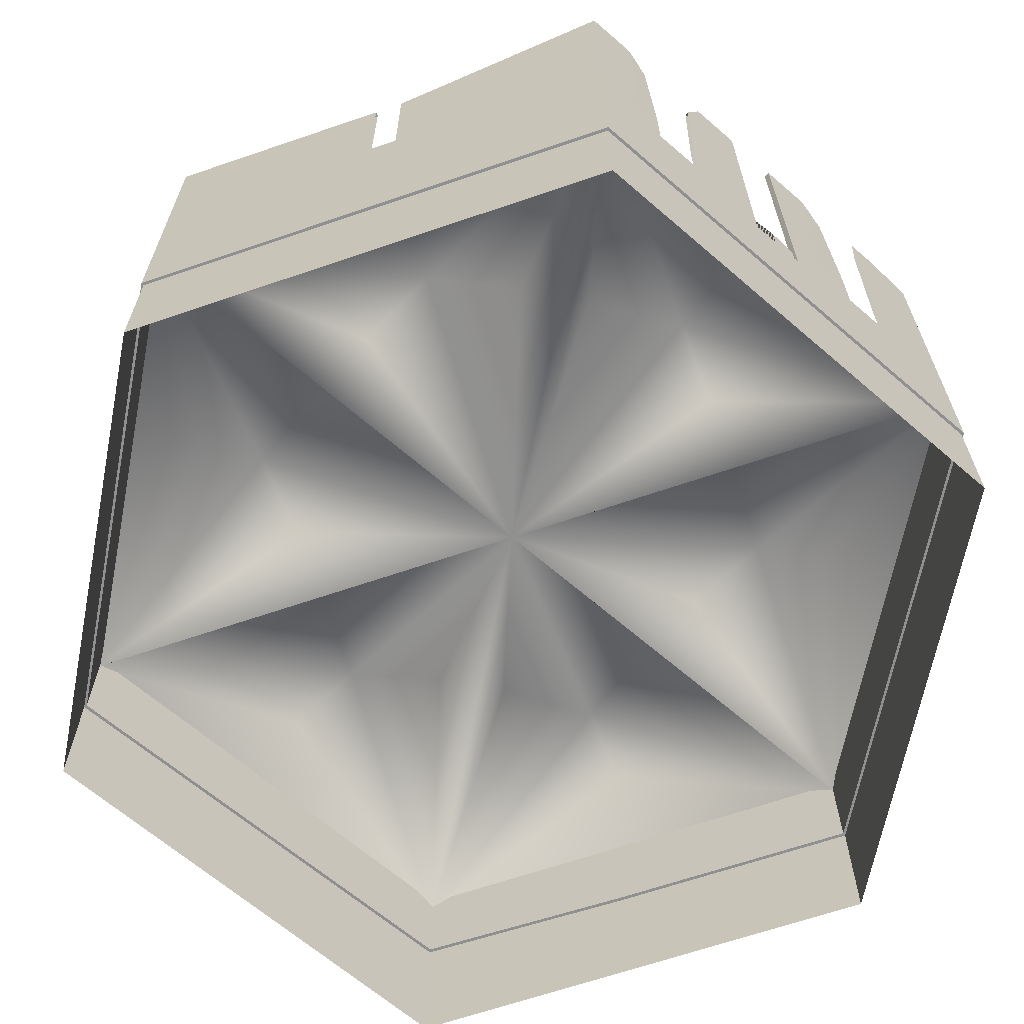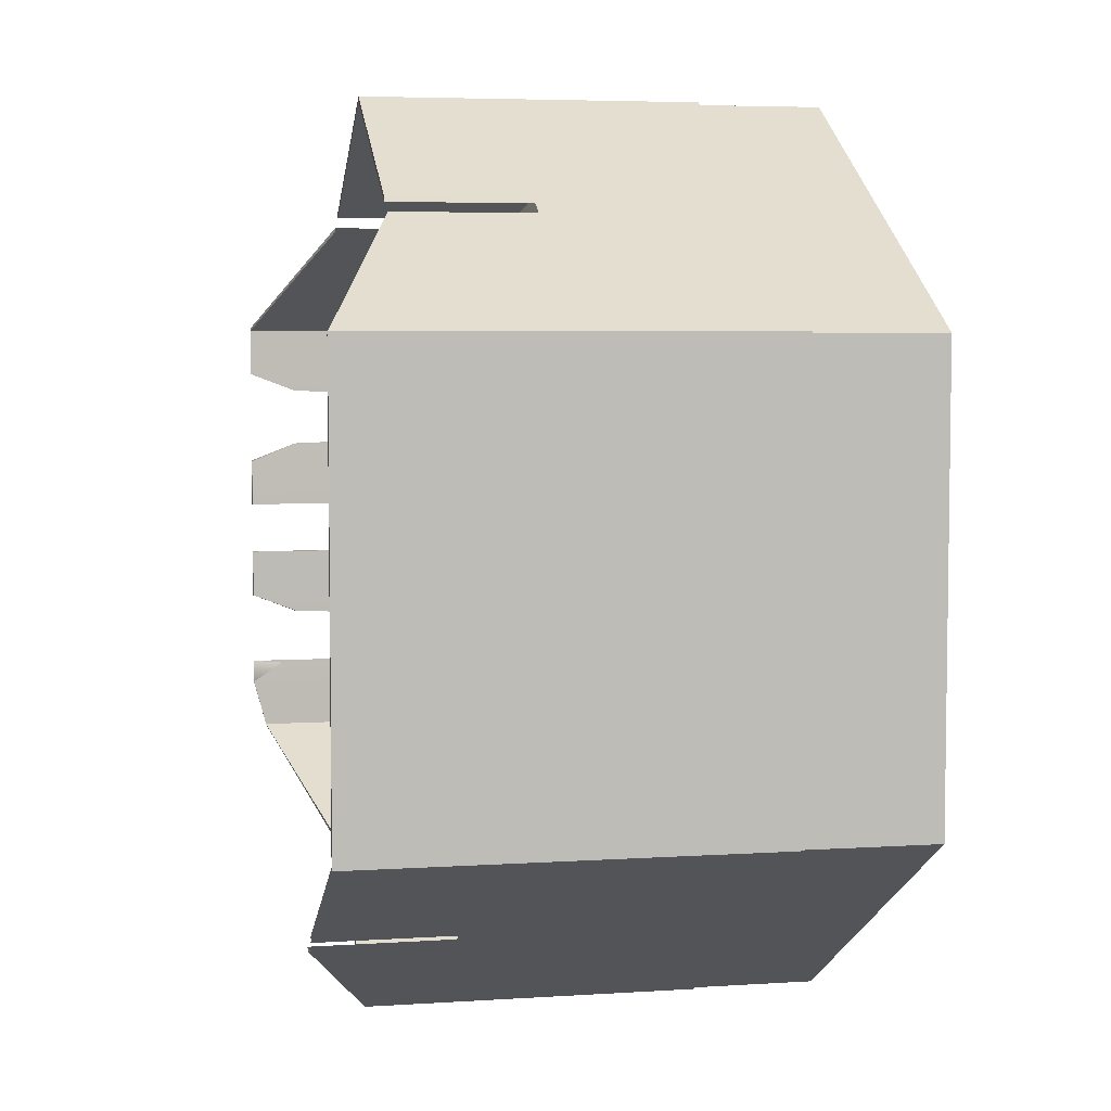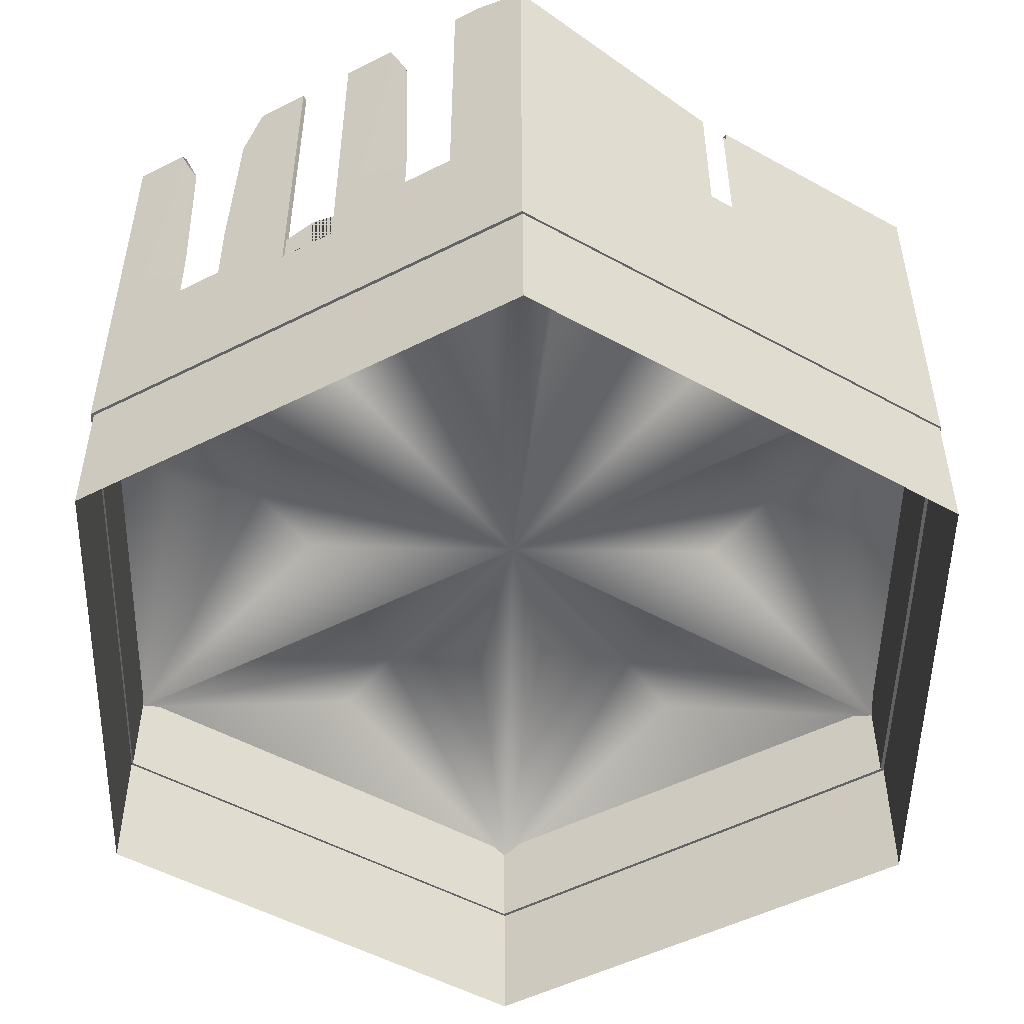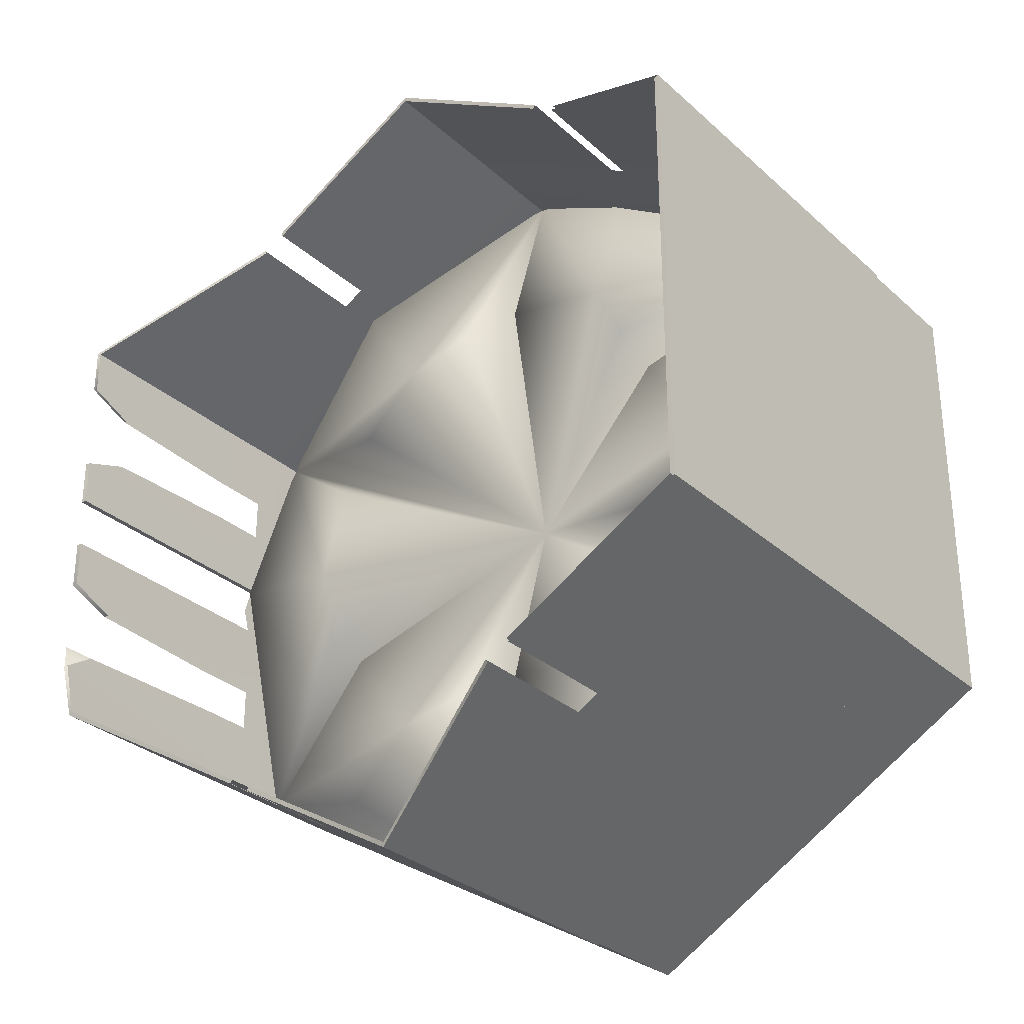
<metadata>
{"format":"obj","ext":"obj","renderer":"f3d","projection":"perspective","resolution":1024,"background":"white","views":[{"elev":-65.8,"azim":49.0,"up":"+Y"},{"elev":5.3,"azim":-101.5,"up":"+Z"},{"elev":-51.0,"azim":118.9,"up":"+Y"},{"elev":-30.2,"azim":-142.0,"up":"+Z"}]}
</metadata>
<code>
v -128.2 -22.58 -17.04
v -160.3 -22.58 -35.6
v -192.5 -22.58 -17.04
v -192.5 -22.58 20.06
v -160.3 -22.58 38.61
v -128.2 -22.58 20.06
v -128.2 -5.144 -17.04
v -160.3 -5.144 -35.6
v -192.5 -5.144 -17.04
v -192.5 -5.144 20.06
v -160.3 -5.144 38.61
v -128.2 -5.144 20.06
v -160.3 -5.144 1.508
v -144.3 -7.356 -26.32
v -176.4 -7.356 -26.32
v -192.5 -7.356 1.508
v -176.4 -7.356 29.34
v -144.3 -7.356 29.34
v -128.2 -7.356 1.508
v -149.6 1.362 -17.04
v -171 1.362 -17.04
v -181.8 1.362 1.508
v -171 1.362 20.06
v -149.6 1.362 20.06
v -138.9 1.362 1.508
v -144.3 0.8087 -26.32
v -176.4 0.8087 -26.32
v -192.5 0.8087 1.508
v -176.4 0.8087 29.34
v -144.3 0.8087 29.34
v -128.2 0.8087 1.508
v -145.7 3.109 -23.83
v -157.5 3.109 -17.04
v -145.7 3.109 -10.26
v -175 3.109 -23.83
v -175 3.109 -10.26
v -163.2 3.109 -17.04
v -189.6 3.109 1.508
v -177.8 3.109 8.294
v -177.8 3.109 -5.277
v -175 3.109 26.85
v -163.2 3.109 20.06
v -175 3.109 13.28
v -145.7 3.109 26.85
v -145.7 3.109 13.28
v -157.5 3.109 20.06
v -131.1 3.109 1.508
v -142.8 3.109 -5.277
v -142.8 3.109 8.294
v -144.3 -12.21 -26.32
v -153.3 -4.566 -31.54
v -135.2 -4.566 -21.1
v -176.4 -12.21 -26.32
v -185.4 -4.566 -21.1
v -167.4 -4.566 -31.54
v -192.5 -12.21 1.508
v -192.5 -4.566 11.94
v -192.5 -4.566 -8.923
v -176.4 -12.21 29.34
v -167.4 -4.566 34.55
v -185.4 -4.566 24.12
v -144.3 -12.21 29.34
v -135.2 -4.566 24.12
v -153.3 -4.566 34.55
v -128.2 -12.21 1.508
v -128.2 -4.566 -8.922
v -128.2 -4.566 11.94
v -128 21.02 -17.09
v -128 22.15 20.2
v -160.3 15.92 -35.74
v -192.6 22.15 -17.09
v -192.6 22.15 20.2
v -160.3 15.92 38.85
v -128 -12.21 20.2
v -128 -12.21 -17.09
v -160.3 -12.21 -35.74
v -192.6 -11.66 -17.09
v -192.6 -12.19 20.2
v -160.3 -12.21 38.85
v -128 22.15 3.868
v -128 -12.21 3.868
v -128 22.15 -0.577
v -128 -12.21 -0.577
v -128 -2.619 3.868
v -128 -2.619 -0.577
v -128 -2.619 -17.09
v -160.3 -2.619 -35.74
v -192.6 3.24 -17.09
v -192.6 2.198 20.2
v -160.3 -2.619 38.85
v -128 -2.619 20.2
v -128.5 -2.619 -0.577
v -128.4 -2.619 -16.85
v -128.3 21.12 -16.88
v -128.5 22.15 -0.577
v -160.3 -2.619 -35.26
v -160.3 15.92 -35.32
v -192.2 3.24 -16.85
v -192.2 22.15 -16.88
v -192.2 2.198 19.96
v -192.2 22.15 19.99
v -160.3 -2.619 38.37
v -160.3 15.92 38.43
v -128.4 -2.619 19.96
v -128.3 22.15 19.99
v -128.5 -2.619 3.868
v -128.5 22.15 3.868
v -128.5 -12.21 3.868
v -128.5 -12.21 -0.577
v -128.3 -12.21 -16.88
v -160.3 -12.21 -35.32
v -192.2 -11.66 -16.88
v -192.2 -12.19 19.99
v -160.3 -12.21 38.43
v -128.3 -12.21 19.99
v -128 -2.619 -8.835
v -128 -12.21 -8.835
v -128.4 -12.21 -8.731
v -128.4 -2.619 -8.715
v -128 -2.619 12.03
v -128 -12.21 12.03
v -128.4 -12.21 11.93
v -128.4 -2.619 11.91
v -128 22.15 -4.706
v -128 -2.619 -4.706
v -128 -12.21 -4.706
v -128.4 -12.21 -4.654
v -128.4 -2.619 -4.646
v -128.4 22.15 -4.654
v -128 22.15 7.951
v -128 -2.619 7.951
v -128 -12.21 7.951
v -128.4 -12.21 7.899
v -128.4 -2.619 7.891
v -128.4 22.15 7.899
v -128 22.15 16.12
v -128 -2.619 16.12
v -128 -12.21 16.12
v -128.4 -12.21 15.96
v -128.4 -2.619 15.94
v -128.4 22.15 15.96
v -128 22.15 -12.96
v -128 -2.619 -12.96
v -128 -12.21 -12.96
v -128.4 -12.21 -12.81
v -128.4 -2.619 -12.78
v -128.4 22.15 -12.81
v -128 22.15 -10.9
v -128 -2.619 -10.9
v -128 -12.21 -10.9
v -128.4 -12.21 -10.77
v -128.4 -2.619 -10.75
v -128.3 19.53 -11.1
v -128 18.14 -6.278
v -128 -2.619 -6.77
v -128 -12.21 -6.77
v -128.4 -12.21 -6.692
v -128.4 -2.619 -6.68
v -128.4 18.14 -6.218
v -128 18.14 9.506
v -128 -2.619 9.993
v -128 -12.21 9.993
v -128.4 -12.21 9.915
v -128.4 -2.619 9.903
v -128.4 18.14 9.446
v -128 18.14 14.54
v -128 -2.619 14.08
v -128 -12.21 14.08
v -128.4 -12.21 13.95
v -128.4 -2.619 13.93
v -128.3 18.14 14.43
v -128 2.052 -17.09
v -128 2.108 -12.96
v -128 2.108 -10.9
v -128 2.108 -6.77
v -128 2.108 -4.706
v -128 2.108 -0.577
v -128.5 2.108 -0.577
v -128.4 2.108 -4.65
v -128.4 2.108 -6.686
v -128.4 2.108 -10.76
v -128.4 2.108 -12.8
v -128.4 2.061 -16.87
v -160.3 2.052 -35.29
v -192.2 8.289 -16.87
v -192.2 8.289 19.98
v -160.3 2.052 38.4
v -128.4 2.108 19.98
v -128.4 2.108 15.95
v -128.4 2.108 13.94
v -128.4 2.108 9.909
v -128.4 2.108 7.895
v -128.5 2.108 3.868
v -128 2.108 3.868
v -128 2.108 7.951
v -128 2.108 9.993
v -128 2.108 14.08
v -128 2.108 16.12
v -128 2.108 20.2
v -160.3 2.052 38.85
v -192.6 8.289 20.2
v -192.6 8.289 -17.09
v -160.3 2.052 -35.74
v -128 -0.2832 -17.09
v -128 -0.2832 -12.96
v -128 -0.2832 -10.9
v -128 -0.2832 -8.835
v -128 -0.2832 -6.77
v -128 -0.2832 -4.706
v -128 -0.2832 -0.577
v -128.5 -0.2832 -0.577
v -128.4 -0.2832 -4.648
v -128.4 -0.2832 -6.683
v -128.4 -0.2832 -8.719
v -128.4 -0.2832 -10.75
v -128.4 -0.2832 -12.79
v -128.4 -0.2832 -16.86
v -160.3 -0.2832 -35.28
v -192.2 5.954 -16.86
v -192.2 5.576 19.97
v -160.3 -0.2832 38.38
v -128.4 -0.2832 19.97
v -128.4 -0.2832 15.94
v -128.4 -0.2832 13.93
v -128.4 -0.2832 11.92
v -128.4 -0.2832 9.906
v -128.4 -0.2832 7.893
v -128.5 -0.2832 3.868
v -128 -0.2832 3.868
v -128 -0.2832 7.951
v -128 -0.2832 9.993
v -128 -0.2832 12.03
v -128 -0.2832 14.08
v -128 -0.2832 16.12
v -128 -0.2832 20.2
v -160.3 -0.2832 38.85
v -192.6 5.576 20.2
v -192.6 5.954 -17.09
v -160.3 -0.2832 -35.74
v -160.3 4.388 38.85
v -128 5.095 20.2
v -128 5.095 16.12
v -128 5.095 14.08
v -128 5.095 9.993
v -128 5.095 7.951
v -128 5.095 3.868
v -128.5 5.095 3.868
v -128.4 5.095 7.897
v -128.4 5.095 9.912
v -128.4 5.095 13.94
v -128.4 5.095 15.96
v -128.3 5.095 19.99
v -160.3 4.388 38.42
v -192.2 10.62 19.99
v -192.2 10.62 -16.88
v -160.3 4.388 -35.31
v -128.3 4.844 -16.88
v -128.4 5.095 -12.8
v -128.4 5.095 -10.76
v -128.4 5.095 -6.689
v -128.4 5.095 -4.652
v -128.5 5.095 -0.577
v -128 5.095 -0.577
v -128 5.095 -4.706
v -128 5.095 -6.77
v -128 5.095 -10.9
v -128 5.095 -12.96
v -128 4.822 -17.09
v -160.3 4.388 -35.74
v -192.6 10.62 -17.09
v -192.6 10.62 20.2
v -143.1 15.92 -25.85
v -145.1 15.92 -26.98
v -143.1 4.388 -25.85
v -145.1 4.388 -26.98
v -143.1 2.052 -25.85
v -145.1 2.052 -26.98
v -145.1 -0.2832 -26.98
v -143.1 -0.2832 -25.85
v -145.1 -2.619 -26.98
v -143.1 -2.619 -25.85
v -145.1 -12.21 -26.98
v -143.1 -12.21 -25.85
v -145.3 -12.21 -26.67
v -143.3 -12.21 -25.54
v -145.3 -2.619 -26.62
v -143.4 -2.619 -25.49
v -145.3 -0.2832 -26.64
v -143.3 -0.2832 -25.5
v -145.3 2.052 -26.65
v -143.3 2.052 -25.51
v -145.3 4.388 -26.66
v -143.3 4.388 -25.53
v -143.3 15.92 -25.54
v -145.3 15.92 -26.67
v -145.1 15.92 30.09
v -143.1 15.92 28.96
v -145.1 4.388 30.09
v -143.1 4.388 28.96
v -145.1 2.052 30.09
v -143.1 2.052 28.96
v -143.1 -0.2832 28.96
v -145.1 -0.2832 30.09
v -143.1 -2.619 28.96
v -145.1 -2.619 30.09
v -143.1 -12.21 28.96
v -145.1 -12.21 30.09
v -143.3 -12.21 28.65
v -145.3 -12.21 29.78
v -143.4 -2.619 28.6
v -145.3 -2.619 29.73
v -143.3 -0.2832 28.61
v -145.3 -0.2832 29.74
v -143.3 2.052 28.62
v -145.3 2.052 29.76
v -143.3 4.388 28.63
v -145.3 4.388 29.77
v -145.3 15.92 29.78
v -143.3 15.92 28.65
v -175.4 8.289 -26.98
v -177.4 8.289 -25.85
v -177.4 5.576 -25.85
v -175.4 5.576 -26.98
v -177.4 2.198 -25.85
v -175.4 2.198 -26.98
v -177.4 -12.19 -25.85
v -175.4 -12.19 -26.98
v -177.2 -12.19 -25.54
v -175.3 -12.19 -26.67
v -177.2 2.198 -25.49
v -175.2 2.198 -26.62
v -177.2 5.576 -25.5
v -175.2 5.576 -26.64
v -177.2 8.289 -25.51
v -175.2 8.289 -26.65
v -177.2 10.62 -25.53
v -175.3 10.62 -26.66
v -175.3 22.15 -26.67
v -177.2 22.15 -25.54
v -177.4 22.15 -25.85
v -175.4 22.15 -26.98
v -175.4 10.62 -26.98
v -177.4 10.62 -25.85
v -177.4 2.052 28.96
v -175.4 2.052 30.09
v -175.4 -0.2832 30.09
v -177.4 -0.2832 28.96
v -175.4 -2.619 30.09
v -177.4 -2.619 28.96
v -175.4 -12.21 30.09
v -177.4 -12.21 28.96
v -175.3 -12.21 29.78
v -177.2 -12.21 28.65
v -175.2 -2.619 29.73
v -177.2 -2.619 28.6
v -175.2 -0.2832 29.74
v -177.2 -0.2832 28.61
v -175.2 2.052 29.76
v -177.2 2.052 28.62
v -175.3 4.388 29.77
v -177.2 4.388 28.63
v -177.2 15.92 28.65
v -175.3 15.92 29.78
v -175.4 15.92 30.09
v -177.4 15.92 28.96
v -175.4 4.388 30.09
v -177.4 4.388 28.96
f 26 7 14
f 26 14 8
f 26 8 7
f 27 8 15
f 27 15 9
f 27 9 8
f 28 9 16
f 28 16 10
f 28 10 9
f 29 10 17
f 29 17 11
f 29 11 10
f 30 11 18
f 30 18 12
f 30 12 11
f 31 12 19
f 31 19 7
f 31 7 12
f 32 20 7
f 32 7 8
f 32 8 20
f 33 20 8
f 33 8 13
f 33 13 20
f 34 20 13
f 34 13 7
f 34 7 20
f 35 21 8
f 35 8 9
f 35 9 21
f 36 21 9
f 36 9 13
f 36 13 21
f 37 21 13
f 37 13 8
f 37 8 21
f 38 22 9
f 38 9 10
f 38 10 22
f 39 22 10
f 39 10 13
f 39 13 22
f 40 22 13
f 40 13 9
f 40 9 22
f 41 23 10
f 41 10 11
f 41 11 23
f 42 23 11
f 42 11 13
f 42 13 23
f 43 23 13
f 43 13 10
f 43 10 23
f 44 24 11
f 44 11 12
f 44 12 24
f 45 24 12
f 45 12 13
f 45 13 24
f 46 24 13
f 46 13 11
f 46 11 24
f 47 25 12
f 47 12 7
f 47 7 25
f 48 25 7
f 48 7 13
f 48 13 25
f 49 25 13
f 49 13 12
f 49 12 25
f 50 1 2
f 50 2 14
f 50 14 1
f 51 14 2
f 51 2 8
f 51 8 14
f 52 1 14
f 52 14 7
f 52 7 1
f 53 2 3
f 53 3 15
f 53 15 2
f 54 15 3
f 54 3 9
f 54 9 15
f 55 2 15
f 55 15 8
f 55 8 2
f 56 3 4
f 56 4 16
f 56 16 3
f 57 16 4
f 57 4 10
f 57 10 16
f 58 3 16
f 58 16 9
f 58 9 3
f 59 4 5
f 59 5 17
f 59 17 4
f 60 17 5
f 60 5 11
f 60 11 17
f 61 4 17
f 61 17 10
f 61 10 4
f 62 5 6
f 62 6 18
f 62 18 5
f 63 18 6
f 63 6 12
f 63 12 18
f 64 5 18
f 64 18 11
f 64 11 5
f 65 6 1
f 65 1 19
f 65 19 6
f 66 19 1
f 66 1 7
f 66 7 19
f 67 6 19
f 67 19 12
f 67 12 6
f 146 216 217 93
f 98 219 220 100
f 134 227 228 106
f 108 106 92 109
f 145 146 93 110
f 112 98 100 113
f 133 134 106 108
f 143 86 204 205
f 88 89 237 238
f 131 84 229 230
f 81 83 85 84
f 144 75 86 143
f 77 78 89 88
f 132 81 84 131
f 68 94 147 142
f 210 211 92 85
f 72 101 99 71
f 84 106 228 229
f 80 107 135 130
f 81 108 109 83
f 85 92 106 84
f 144 145 110 75
f 77 112 113 78
f 132 133 108 81
f 155 116 207 208
f 156 117 116 155
f 156 157 118 117
f 157 158 119 118
f 158 213 214 119
f 167 120 232 233
f 168 121 120 167
f 168 169 122 121
f 169 170 123 122
f 170 224 225 123
f 85 125 209 210
f 83 126 125 85
f 83 109 127 126
f 109 92 128 127
f 92 211 212 128
f 124 129 95 82
f 161 131 230 231
f 162 132 131 161
f 162 163 133 132
f 163 164 134 133
f 164 226 227 134
f 130 135 165 160
f 91 137 234 235
f 74 138 137 91
f 74 115 139 138
f 115 104 140 139
f 104 222 223 140
f 136 141 105 69
f 149 143 205 206
f 150 144 143 149
f 150 151 145 144
f 151 152 146 145
f 152 215 216 146
f 142 147 153 148
f 116 149 206 207
f 117 150 149 116
f 117 118 151 150
f 118 119 152 151
f 119 214 215 152
f 125 155 208 209
f 126 156 155 125
f 126 127 157 156
f 127 128 158 157
f 128 212 213 158
f 154 159 129 124
f 120 161 231 232
f 121 162 161 120
f 121 122 163 162
f 122 123 164 163
f 123 225 226 164
f 137 167 233 234
f 138 168 167 137
f 138 139 169 168
f 139 140 170 169
f 140 223 224 170
f 166 171 141 136
f 267 268 68 142
f 266 267 142 148
f 264 265 154 124
f 263 264 124 82
f 82 95 262 263
f 261 262 95 129
f 260 261 129 159
f 258 259 153 147
f 257 258 147 94
f 254 255 99 101
f 251 252 105 141
f 250 251 141 171
f 248 249 165 135
f 247 248 135 107
f 246 247 107 80
f 245 246 80 130
f 244 245 130 160
f 242 243 166 136
f 241 242 136 69
f 270 271 72 71
f 205 204 172 173
f 206 205 173 174
f 209 208 175 176
f 210 209 176 177
f 177 178 211 210
f 212 211 178 179
f 213 212 179 180
f 216 215 181 182
f 217 216 182 183
f 220 219 185 186
f 223 222 188 189
f 224 223 189 190
f 227 226 191 192
f 228 227 192 193
f 229 228 193 194
f 230 229 194 195
f 231 230 195 196
f 234 233 197 198
f 235 234 198 199
f 238 237 201 202
f 199 198 242 241
f 198 197 243 242
f 196 195 245 244
f 195 194 246 245
f 194 193 247 246
f 193 192 248 247
f 192 191 249 248
f 190 189 251 250
f 189 188 252 251
f 186 185 255 254
f 183 182 258 257
f 182 181 259 258
f 180 179 261 260
f 179 178 262 261
f 263 262 178 177
f 177 176 264 263
f 176 175 265 264
f 174 173 267 266
f 173 172 268 267
f 202 201 271 270
f 275 274 276 277
f 277 276 279 278
f 278 279 281 280
f 280 281 283 282
f 282 283 285 284
f 284 285 287 286
f 286 287 289 288
f 288 289 291 290
f 290 291 293 292
f 299 298 300 301
f 301 300 303 302
f 302 303 305 304
f 304 305 307 306
f 306 307 309 308
f 308 309 311 310
f 310 311 313 312
f 312 313 315 314
f 314 315 317 316
f 320 321 343 342
f 321 320 323 322
f 322 323 325 324
f 324 325 327 326
f 326 327 329 328
f 328 329 331 330
f 330 331 333 332
f 332 333 335 334
f 334 335 337 336
f 344 345 366 367
f 345 344 347 346
f 346 347 349 348
f 348 349 351 350
f 350 351 353 352
f 352 353 355 354
f 354 355 357 356
f 356 357 359 358
f 358 359 361 360
f 286 288 218 96
f 330 332 219 98
f 354 356 221 102
f 310 312 222 104
f 284 286 96 111
f 328 330 98 112
f 352 354 102 114
f 308 310 104 115
f 280 87 239 278
f 324 88 238 322
f 348 90 236 346
f 304 91 235 302
f 282 76 87 280
f 326 77 88 324
f 350 79 90 348
f 306 74 91 304
f 70 97 295 273
f 73 103 363 364
f 69 105 319 297
f 282 284 111 76
f 326 328 112 77
f 350 352 114 79
f 306 308 115 74
f 256 292 295 97
f 255 336 339 99
f 253 360 363 103
f 252 316 319 105
f 299 241 69 297
f 364 366 240 73
f 340 343 270 71
f 275 269 70 273
f 218 288 290 184
f 219 332 334 185
f 221 356 358 187
f 222 312 314 188
f 302 235 199 301
f 346 236 200 345
f 322 238 202 321
f 278 239 203 277
f 268 274 272 68
f 204 279 276 172
f 86 281 279 204
f 75 283 281 86
f 75 110 285 283
f 110 93 287 285
f 93 217 289 287
f 291 289 217 183
f 294 293 257 94
f 272 294 94 68
f 240 298 296 73
f 236 303 300 200
f 90 305 303 236
f 79 307 305 90
f 79 114 309 307
f 114 102 311 309
f 102 221 313 311
f 315 313 221 187
f 318 317 253 103
f 296 318 103 73
f 239 323 320 203
f 87 325 323 239
f 76 327 325 87
f 76 111 329 327
f 111 96 331 329
f 96 218 333 331
f 335 333 218 184
f 338 337 256 97
f 341 338 97 70
f 269 342 341 70
f 237 347 344 201
f 89 349 347 237
f 78 351 349 89
f 78 113 353 351
f 113 100 355 353
f 100 220 357 355
f 359 357 220 186
f 362 361 254 101
f 271 367 365 72
f 366 345 200 240
f 200 300 298 240
f 301 199 241 299
f 188 314 316 252
f 253 317 315 187
f 187 358 360 253
f 254 361 359 186
f 185 334 336 255
f 256 337 335 184
f 184 290 292 256
f 257 293 291 183
f 172 276 274 268
f 277 203 269 275
f 203 320 342 269
f 270 343 321 202
f 201 344 367 271

</code>
